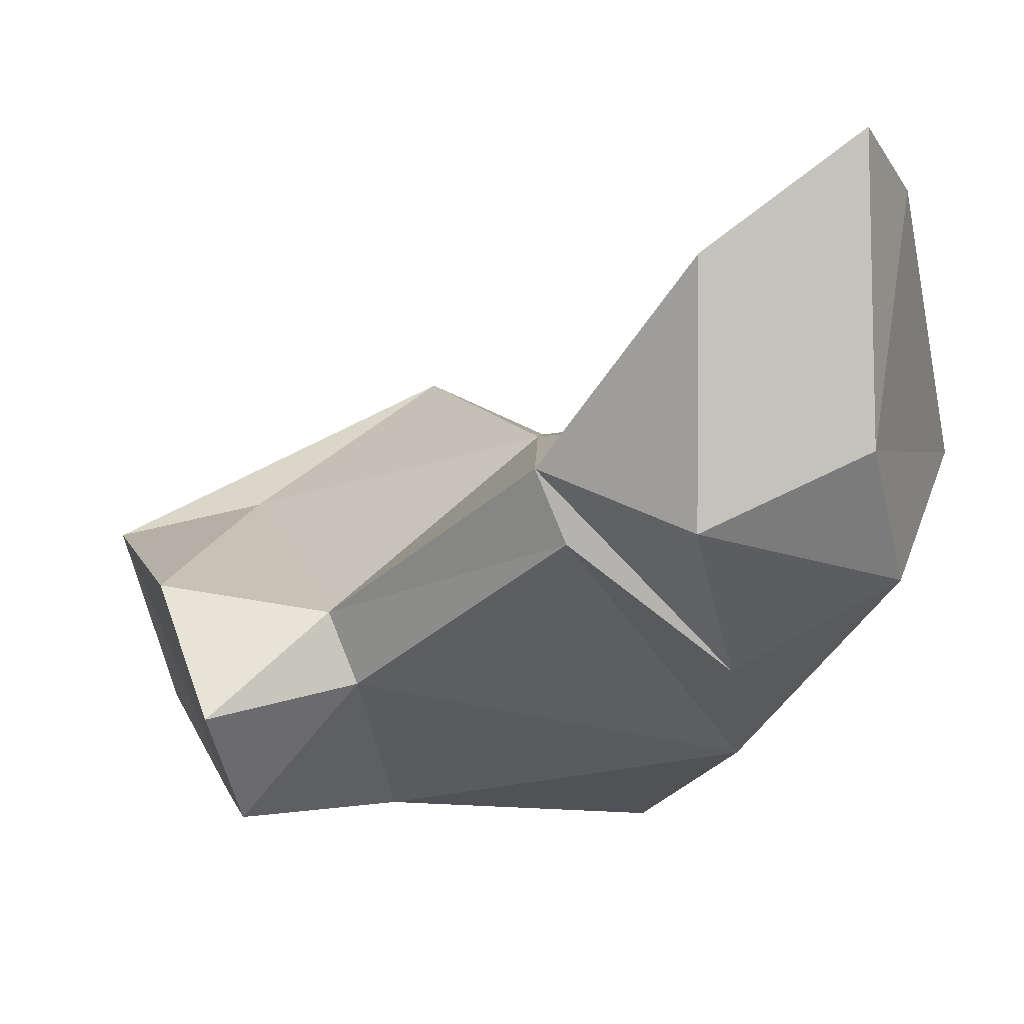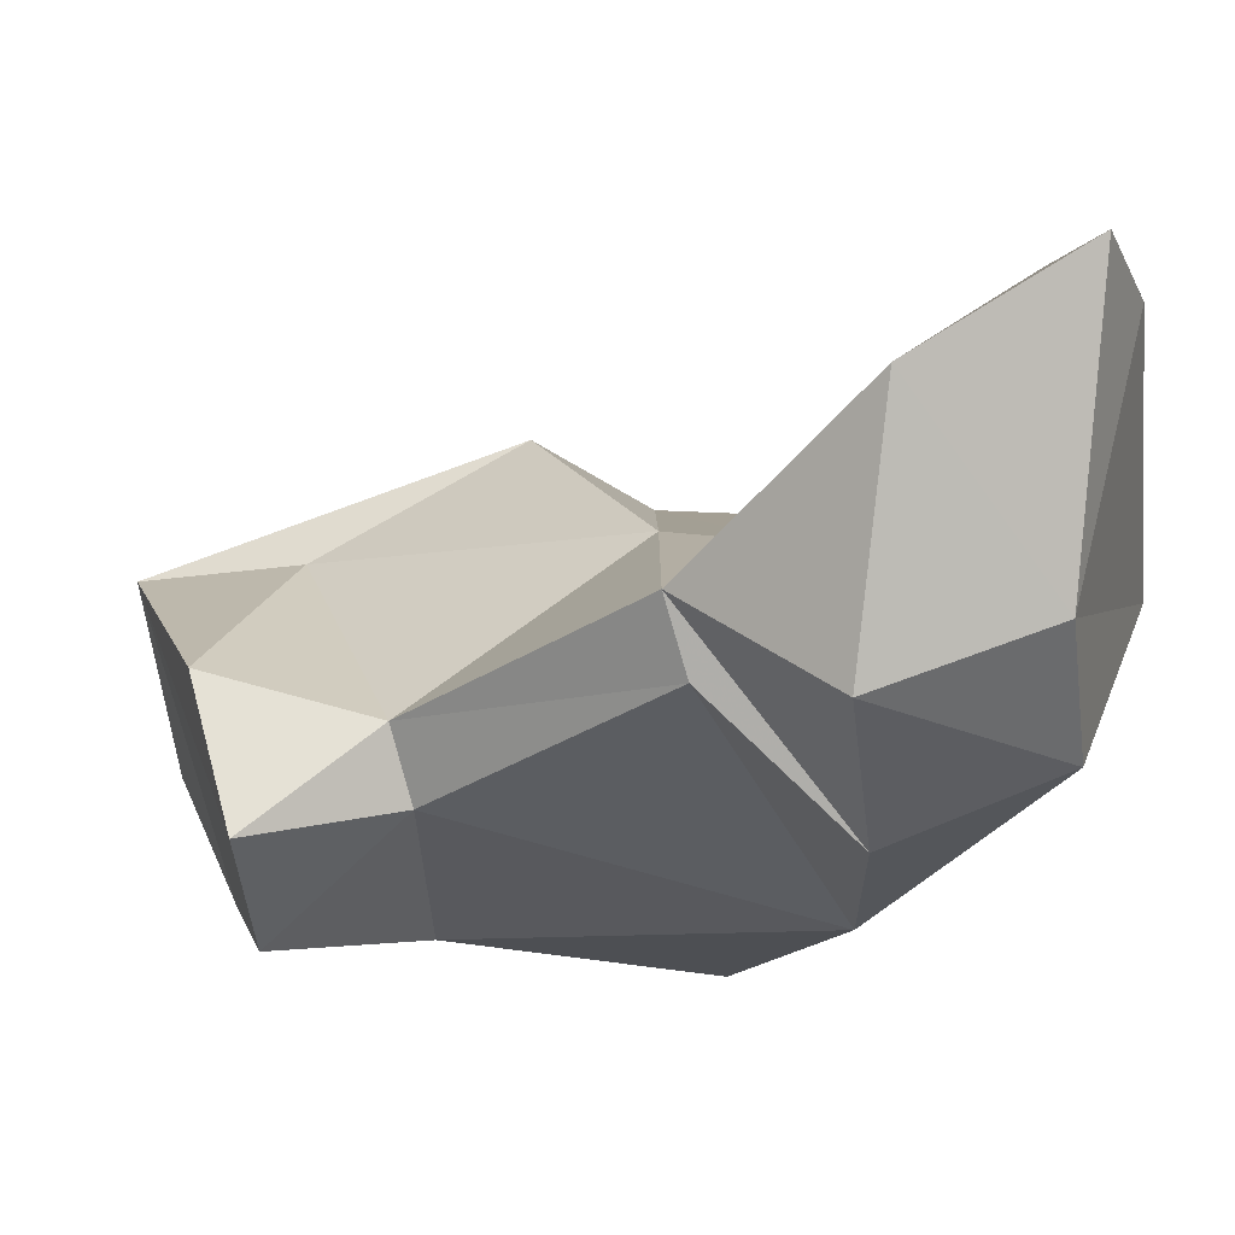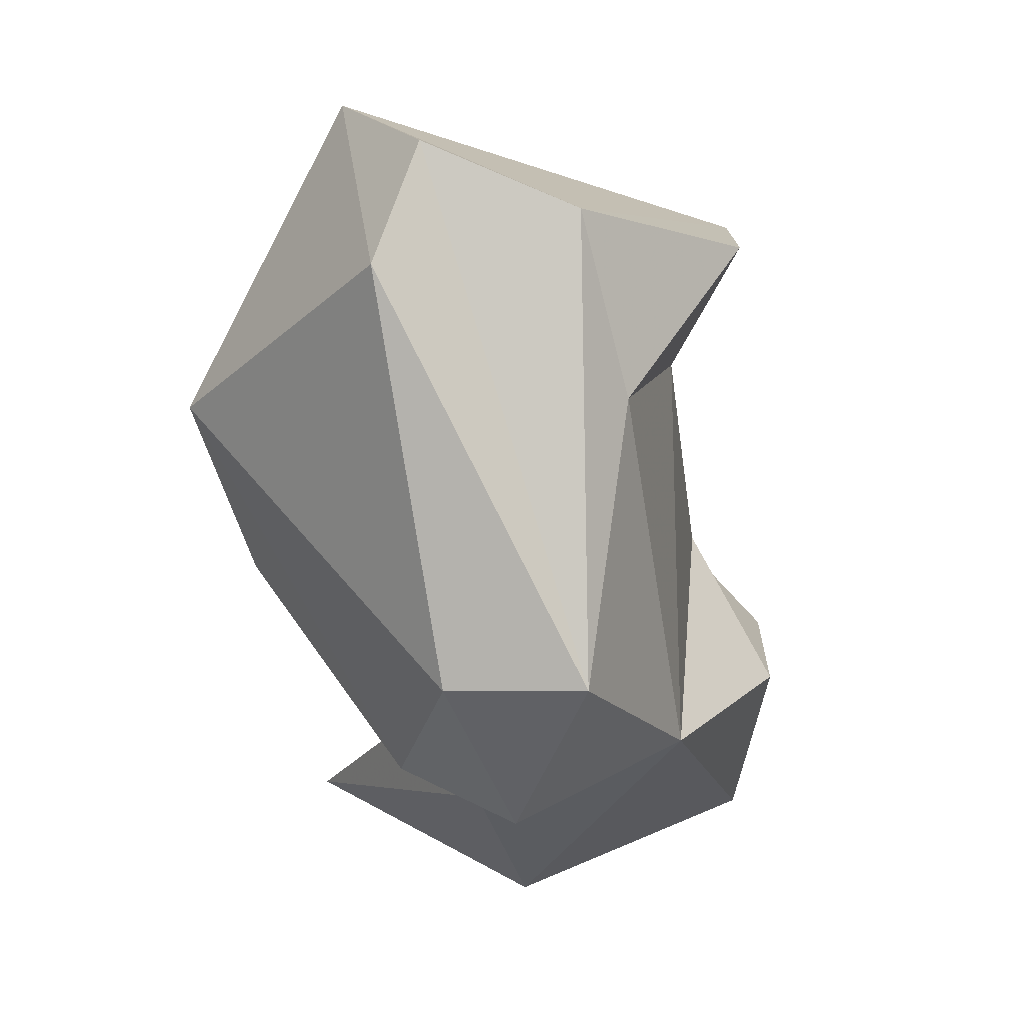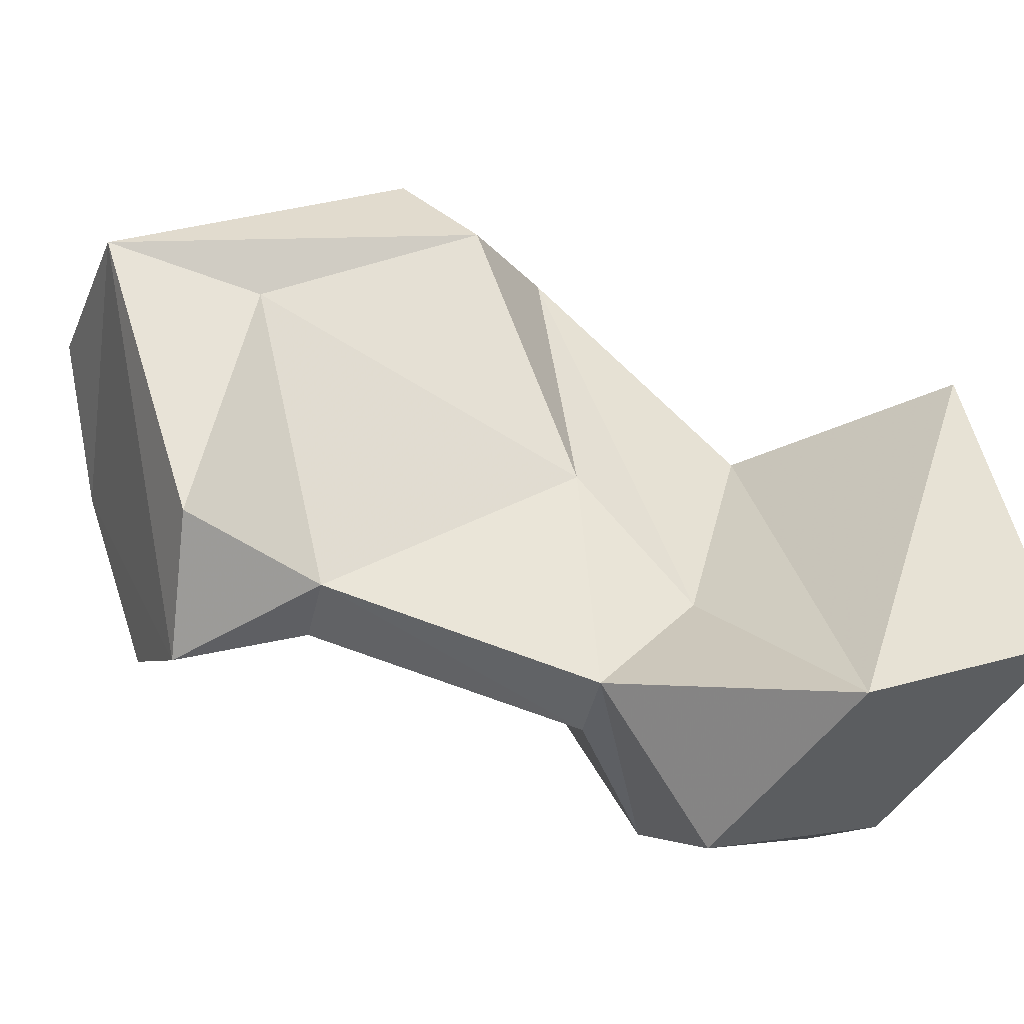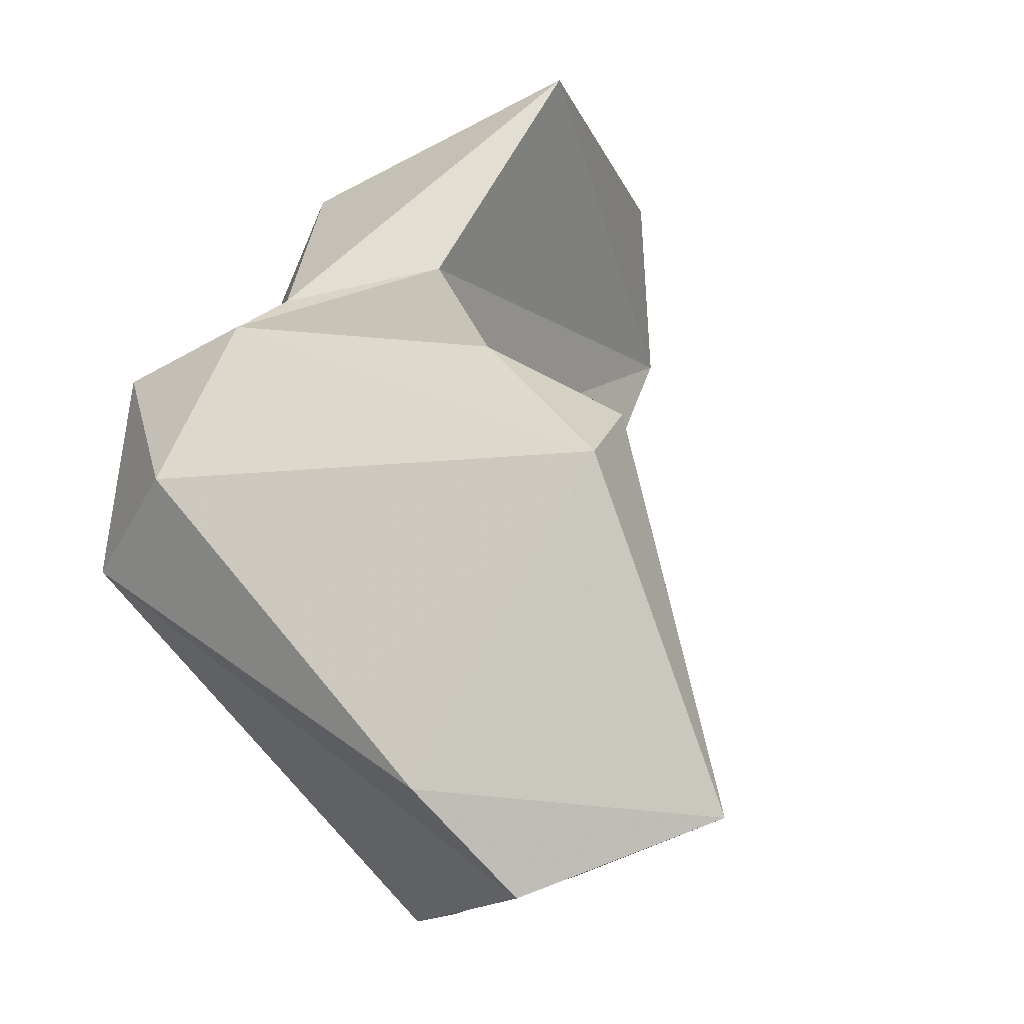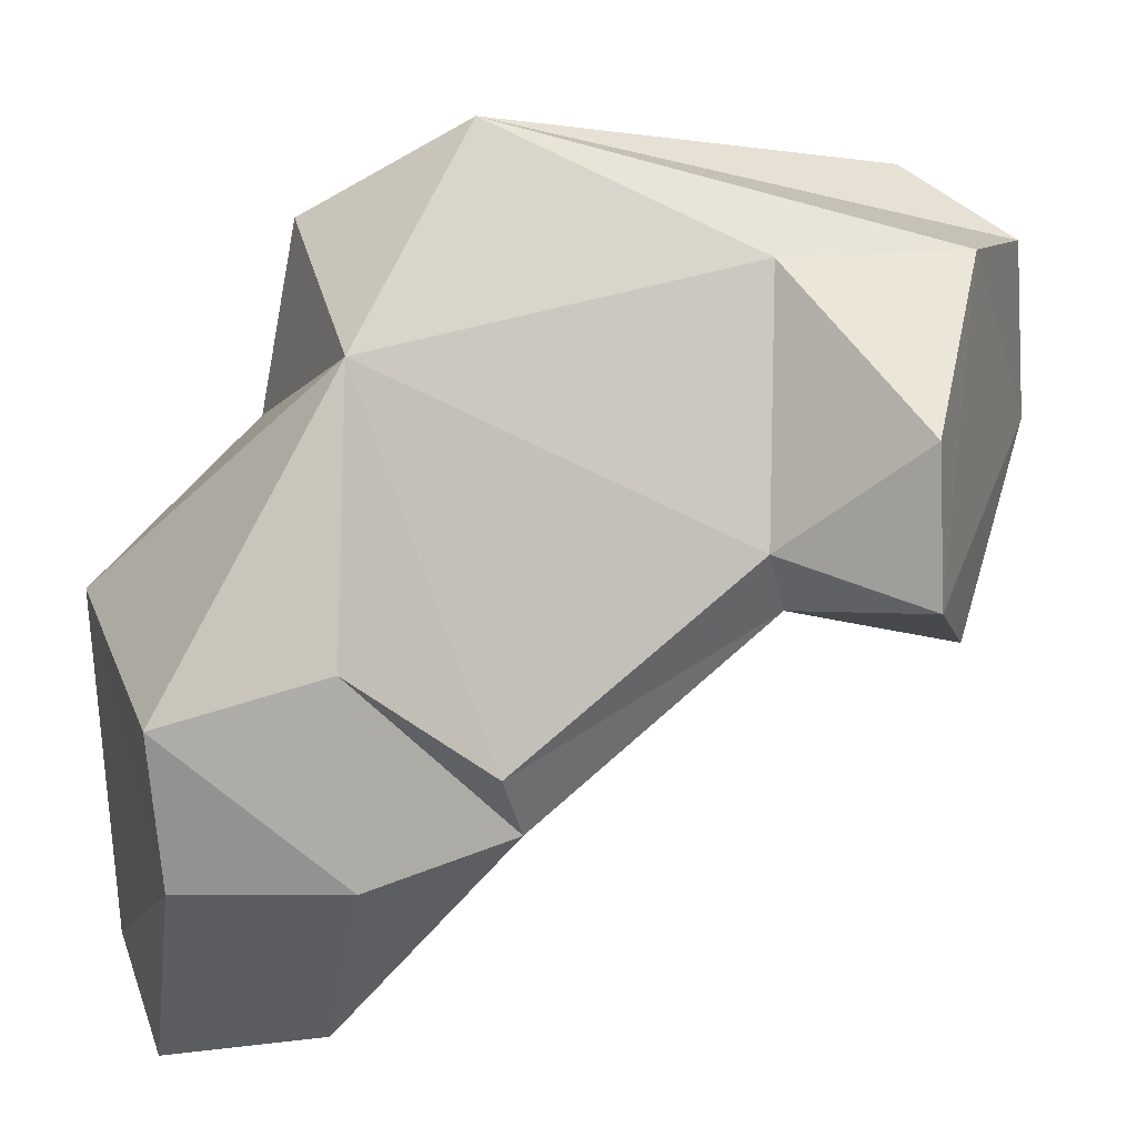
<metadata>
{"format":"obj","ext":"obj","renderer":"f3d","projection":"perspective","resolution":1024,"background":"white","views":[{"elev":-72.8,"azim":96.0,"up":"+Y"},{"elev":-69.5,"azim":89.7,"up":"+Y"},{"elev":9.3,"azim":-116.4,"up":"+Z"},{"elev":-31.7,"azim":61.2,"up":"+Y"},{"elev":64.8,"azim":-31.4,"up":"+Y"},{"elev":-53.2,"azim":-93.3,"up":"+Y"}]}
</metadata>
<code>
v 186.5 261.1 110.5
v 184.3 263.4 103
v 186.7 262.4 115.6
v 188.4 256.4 114.3
v 186.4 266.7 102.9
v 188.6 266.3 117.4
v 192.1 256.5 110.6
v 196.6 253 104.4
v 187.7 263.9 98.58
v 193 252.2 100.4
v 187.6 268.2 114.2
v 190.5 266.1 99.72
v 192.2 254.6 114.7
v 194.1 266.2 118.3
v 194.1 257 111.2
v 188.1 258.3 100.2
v 195 252.3 95.9
v 195.2 257.4 115.8
v 194.9 265.5 113.9
v 192.8 262.6 97.85
v 195.5 270.5 109.7
v 197 262.9 99.34
v 198.7 253.3 105
v 197.4 268 108.2
v 195.3 268.6 105
v 197.6 249.8 101.1
v 197.5 260.5 105
v 198.9 251 96.47
v 198.6 256.6 101.9
v 196.2 259.3 93.59
v 204.5 255.4 94.71
v 206.7 253.1 95.88
v 203.3 263.2 95.8
v 204.2 251.7 100.4
g foo
f 6 3 14
f 13 14 3
f 18 14 13
f 3 4 13
f 14 11 6
f 19 14 18
f 18 15 19
f 2 6 11
f 6 2 3
f 7 15 13
f 13 15 18
f 3 1 4
f 1 7 4
f 13 4 7
f 21 11 14
f 19 24 14
f 14 24 21
f 27 24 19
f 19 15 27
f 1 3 2
f 21 5 11
f 27 15 23
f 11 5 2
f 8 15 7
f 23 15 8
f 1 2 16
f 1 16 7
f 16 8 7
f 21 24 25
f 24 27 25
f 25 12 21
f 25 27 29
f 12 5 21
f 27 23 29
f 5 9 2
f 9 16 2
f 16 10 8
f 23 8 10
f 26 23 10
f 22 12 25
f 29 22 25
f 20 9 22
f 9 12 22
f 9 5 12
f 23 34 29
f 20 16 9
f 28 34 26
f 26 34 23
f 17 10 16
f 10 17 26
f 17 28 26
f 20 22 33
f 22 34 33
f 34 22 29
f 33 30 20
f 33 34 32
f 30 16 20
f 17 16 30
f 28 32 34
f 30 28 17
f 31 30 33
f 31 33 32
f 28 30 31
f 32 28 31
g

</code>
